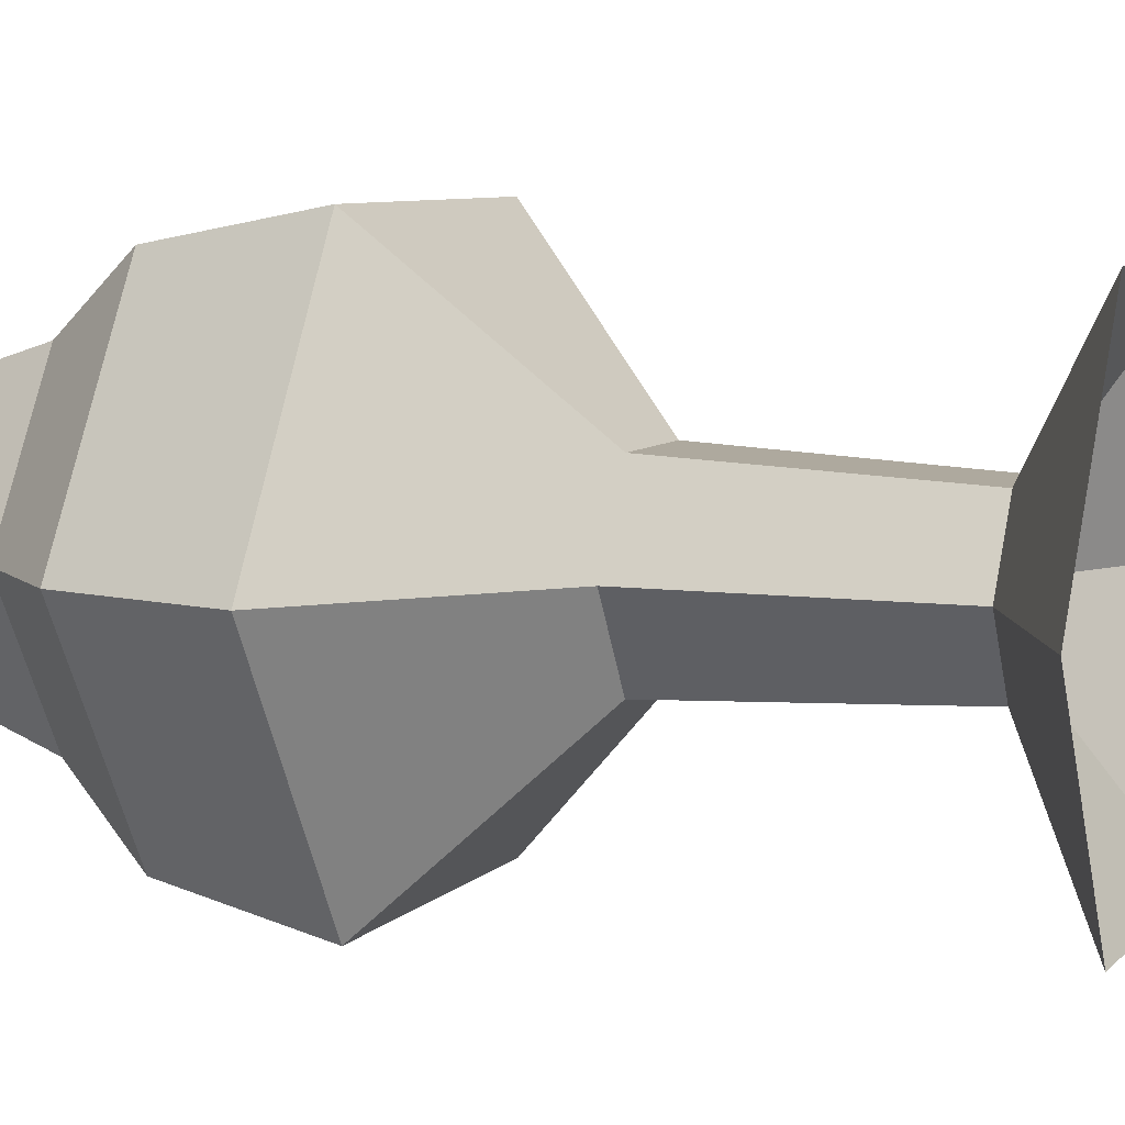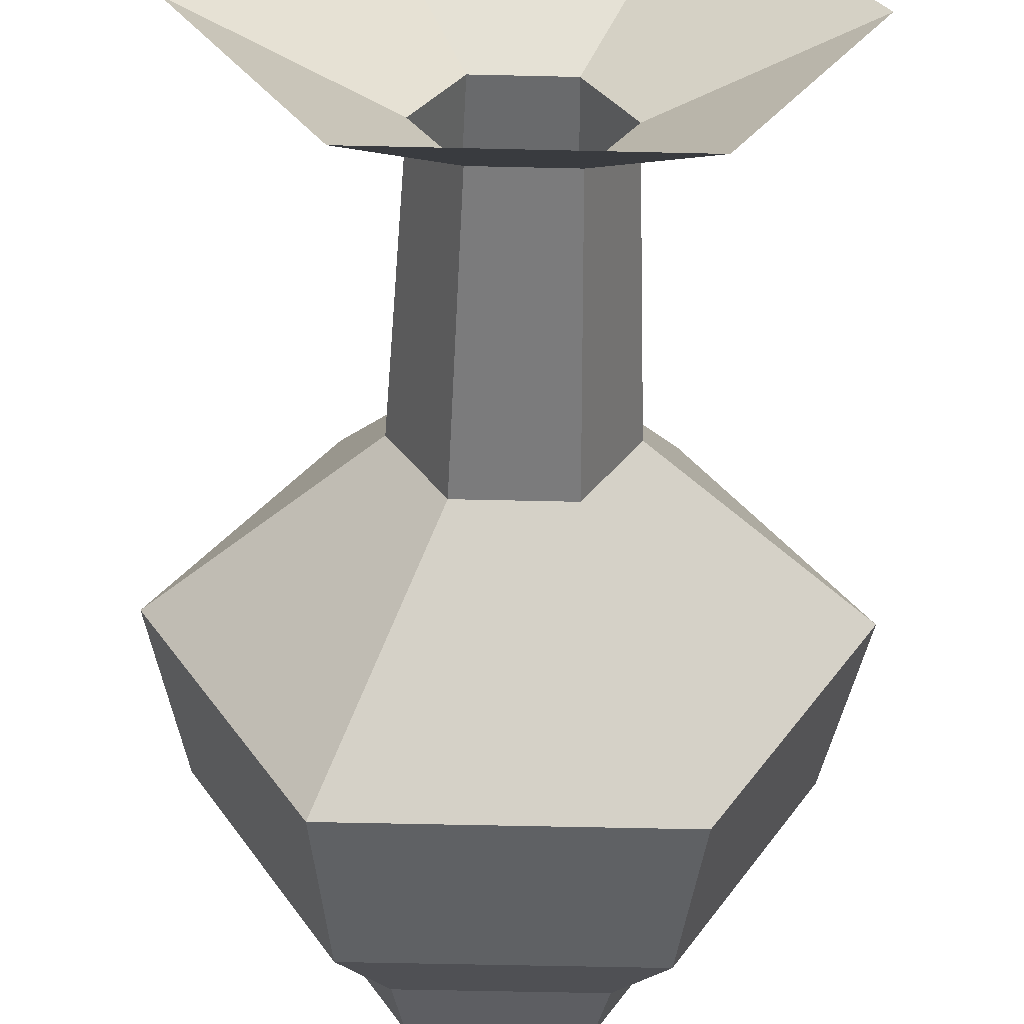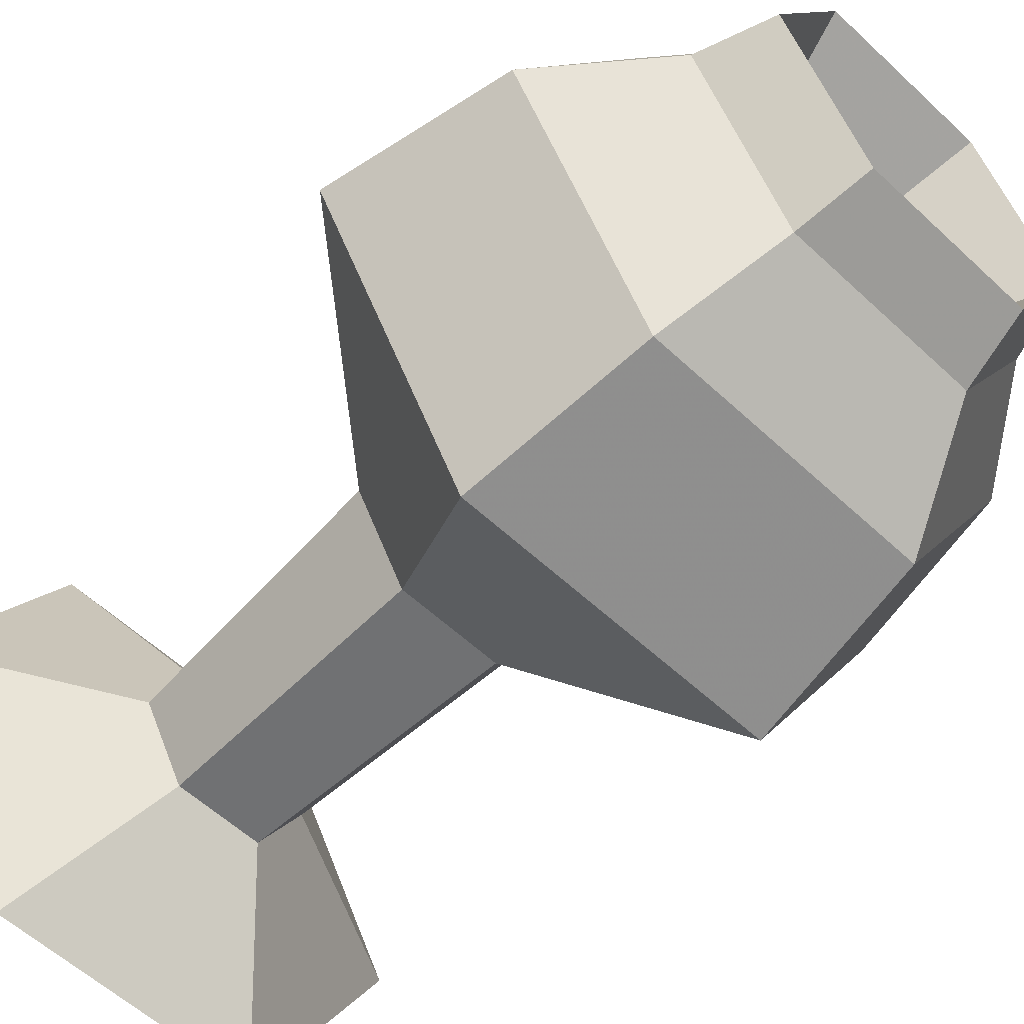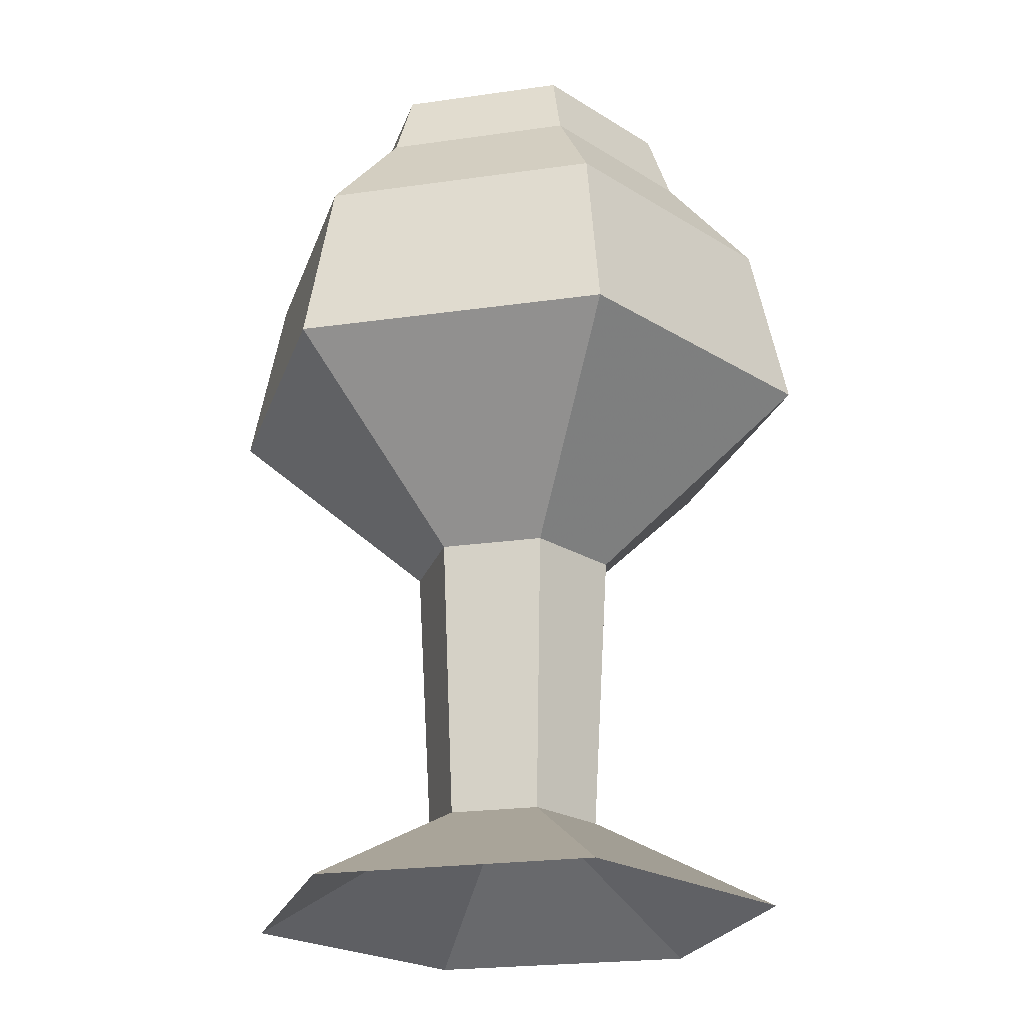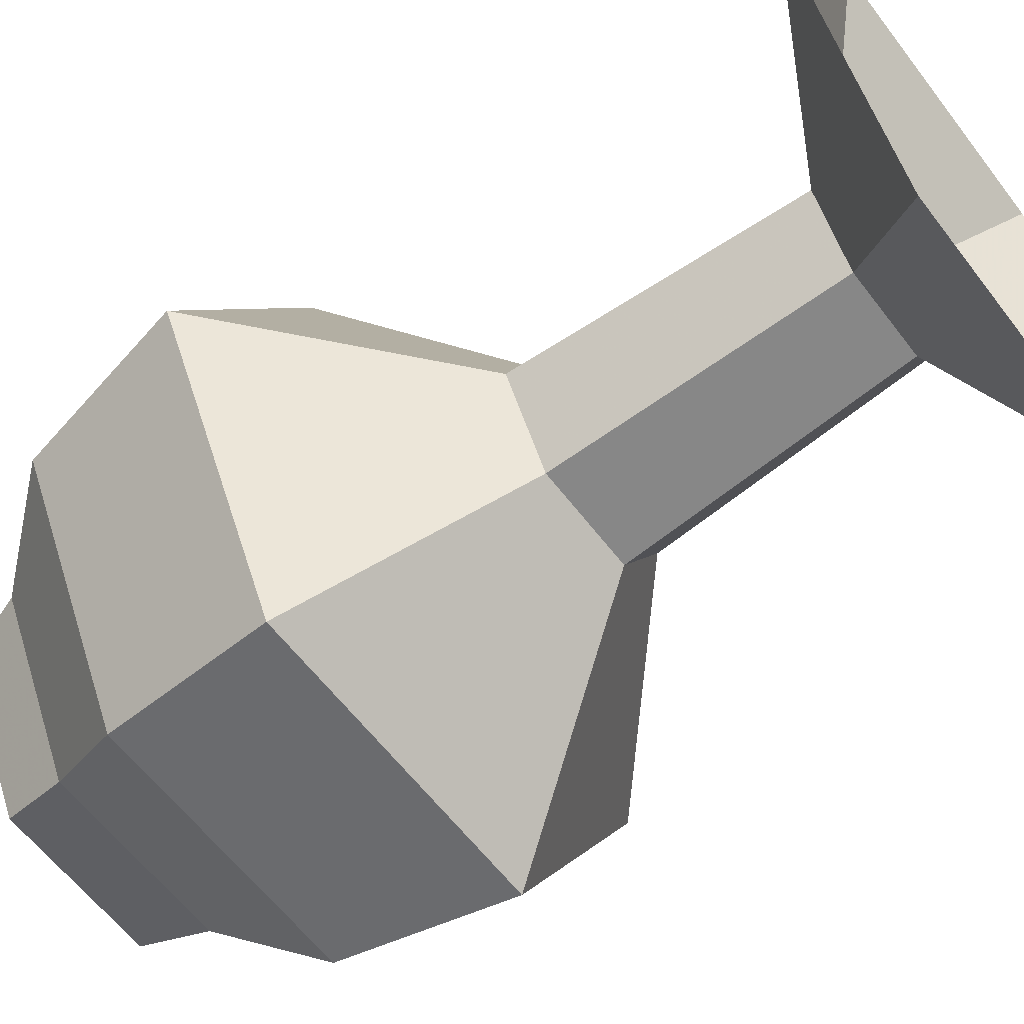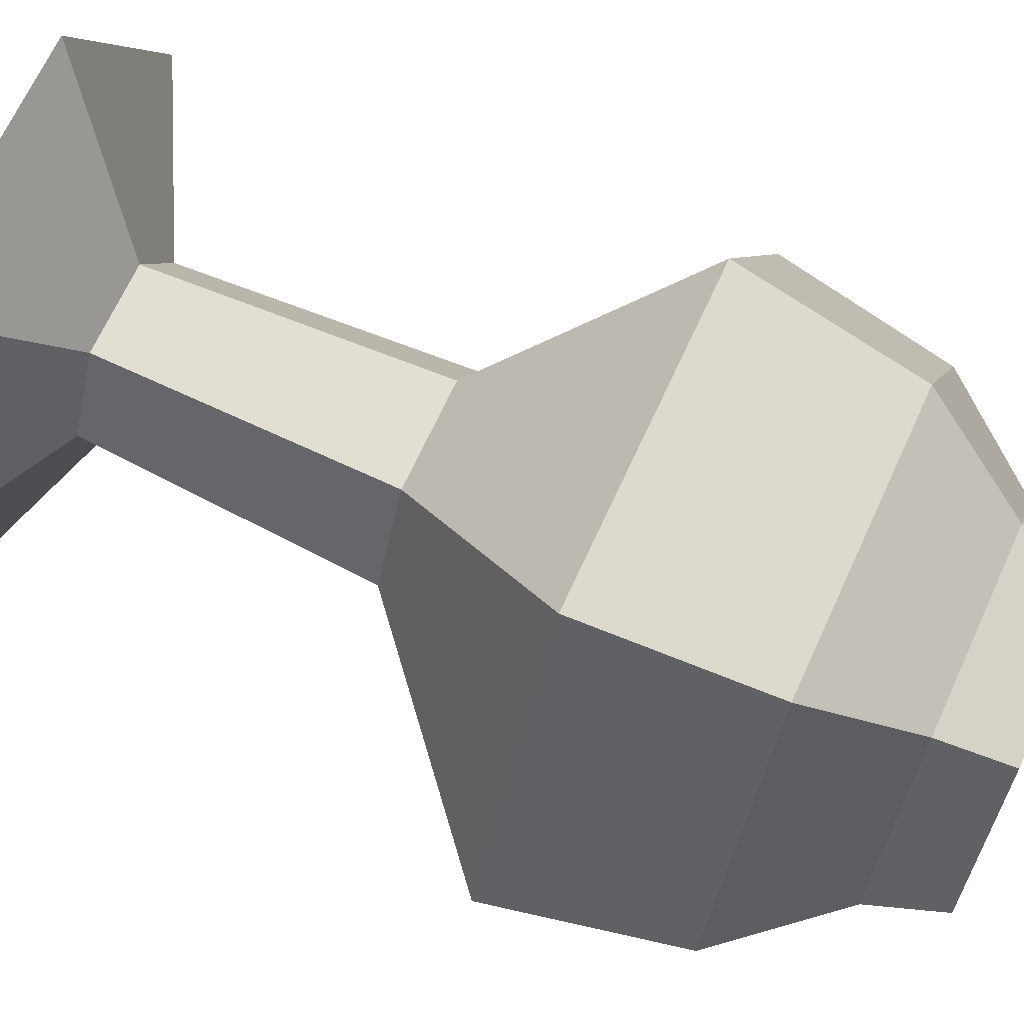
<metadata>
{"format":"obj","ext":"obj","renderer":"f3d","projection":"perspective","resolution":1024,"background":"white","views":[{"elev":7.7,"azim":113.6,"up":"+Y"},{"elev":-55.7,"azim":178.6,"up":"+Y"},{"elev":-57.3,"azim":-44.2,"up":"+Y"},{"elev":-23.2,"azim":13.6,"up":"+Z"},{"elev":-60.7,"azim":127.1,"up":"+Y"},{"elev":68.1,"azim":-65.4,"up":"+Y"}]}
</metadata>
<code>
g juqing_fuben_254_airen_01
v 0.6241 1.081 1.341
v 1.248 -1e-06 1.341
v 3.813 0 0
v 1.907 3.302 0
v -0.6241 1.081 1.341
v 0.6241 1.081 1.341
v 1.907 3.302 0
v -1.907 3.302 0
v -1.248 -1e-06 1.341
v -3.813 -1e-06 0
v -0.6241 -1.081 1.341
v -3.813 -1e-06 0
v -1.907 -3.302 0
v 0.6241 -1.081 1.341
v 1.907 -3.302 0
v 1.907 -3.302 0
v 0.7369 1.276 5.368
v 1.474 -1e-06 5.368
v -0.7369 1.276 5.368
v 0.7369 1.276 5.368
v -1.474 -1e-06 5.368
v -0.7369 -1.276 5.368
v 0.7369 -1.276 5.368
v 2.196 3.804 7.917
v 4.393 0 7.917
v -2.196 3.804 7.917
v 2.196 3.804 7.917
v -4.393 -1e-06 7.917
v -2.196 -3.804 7.917
v 2.196 -3.804 7.917
v 2.196 -3.804 7.917
v 1.939 3.358 10.39
v 3.878 0 10.39
v -1.939 3.358 10.39
v 1.939 3.358 10.39
v -3.878 -1e-06 10.39
v -1.939 -3.358 10.39
v 1.939 -3.358 10.39
v 1.322 2.29 11.82
v 2.645 0 11.82
v -1.322 2.29 11.82
v 1.322 2.29 11.82
v -2.645 -1e-06 11.82
v -1.322 -2.29 11.82
v 1.322 -2.29 11.82
v 1.156 2.002 12.79
v 2.312 0 12.79
v -1.156 2.002 12.79
v 1.156 2.002 12.79
v -2.312 -1e-06 12.79
v -1.156 -2.002 12.79
v 1.156 -2.002 12.79
v 2.312 0 12.79
v 1.156 2.002 12.79
v 0 0 7.804
v -1.156 2.002 12.79
v -2.312 -1e-06 12.79
v -2.312 -1e-06 12.79
v -1.156 -2.002 12.79
v 1.156 -2.002 12.79
f 1 2 3
f 3 4 1
f 5 6 7
f 7 8 5
f 9 5 8
f 8 10 9
f 11 9 12
f 12 13 11
f 14 11 13
f 13 15 14
f 2 14 16
f 16 3 2
f 17 18 2
f 2 1 17
f 19 20 6
f 6 5 19
f 21 19 5
f 5 9 21
f 22 21 9
f 9 11 22
f 23 22 11
f 11 14 23
f 18 23 14
f 14 2 18
f 24 25 18
f 18 17 24
f 26 27 20
f 20 19 26
f 28 26 19
f 19 21 28
f 29 28 21
f 21 22 29
f 30 29 22
f 22 23 30
f 25 31 23
f 23 18 25
f 32 33 25
f 25 24 32
f 34 35 27
f 27 26 34
f 36 34 26
f 26 28 36
f 37 36 28
f 28 29 37
f 38 37 29
f 29 30 38
f 33 38 31
f 31 25 33
f 39 40 33
f 33 32 39
f 41 42 35
f 35 34 41
f 43 41 34
f 34 36 43
f 44 43 36
f 36 37 44
f 45 44 37
f 37 38 45
f 40 45 38
f 38 33 40
f 46 47 40
f 40 39 46
f 48 49 42
f 42 41 48
f 50 48 41
f 41 43 50
f 51 50 43
f 43 44 51
f 52 51 44
f 44 45 52
f 47 52 45
f 45 40 47
f 53 54 55
f 54 56 55
f 56 57 55
f 58 59 55
f 59 60 55
f 60 53 55

</code>
